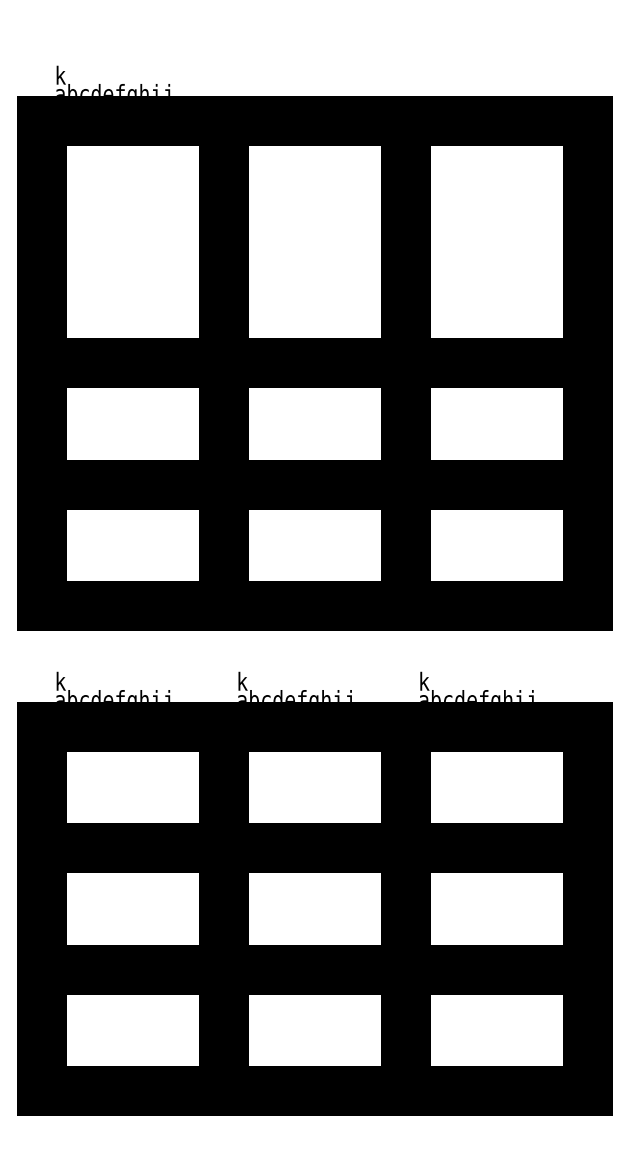
<metadata>
{"format":"dxf","ext":"dxf","renderer":"ezdxf+matplotlib","layout":"modelspace","background":"white","min_lineweight":24,"dpi":150}
</metadata>
<code>
0
SECTION
2
ENTITIES
0
TEXT
8
0
1
0123456789
10
1
20
-30
30
0
40
1.5
41
0.8
50
0
51
0
7
\U+5FAE\U+8F6F\U+96C5\U+9ED1 Light
11
1
21
-30
31
0
210
0
220
0
230
1
71
0
72
0
73
0
0
TEXT
8
0
1
abcdefghij
10
1
20
-28.5
30
0
40
1.5
41
0.8
50
0
51
0
7
\U+5FAE\U+8F6F\U+96C5\U+9ED1 Light
11
1
21
-28.5
31
0
210
0
220
0
230
1
71
0
72
0
73
0
0
TEXT
8
0
1
k
10
1
20
-27
30
0
40
1.5
41
0.8
50
0
51
0
7
\U+5FAE\U+8F6F\U+96C5\U+9ED1 Light
11
1
21
-27
31
0
210
0
220
0
230
1
71
0
72
0
73
0
0
LINE
8
0
10
0
20
-30
30
0
11
15
21
-30
31
0
39
0
210
0
220
0
230
1
0
LINE
8
0
10
15
20
-30
30
0
11
15
21
-60
31
0
39
0
210
0
220
0
230
1
0
LINE
8
0
10
15
20
-60
30
0
11
0
21
-60
31
0
39
0
210
0
220
0
230
1
0
LINE
8
0
10
0
20
-60
30
0
11
0
21
-30
31
0
39
0
210
0
220
0
230
1
0
TEXT
8
0
1
1234567
10
16
20
-30
30
0
40
1.5
41
0.8
50
0
51
0
7
\U+5FAE\U+8F6F\U+96C5\U+9ED1 Light
11
16
21
-30
31
0
210
0
220
0
230
1
71
0
72
0
73
0
0
LINE
8
0
10
15
20
-30
30
0
11
30
21
-30
31
0
39
0
210
0
220
0
230
1
0
LINE
8
0
10
30
20
-30
30
0
11
30
21
-60
31
0
39
0
210
0
220
0
230
1
0
LINE
8
0
10
30
20
-60
30
0
11
15
21
-60
31
0
39
0
210
0
220
0
230
1
0
LINE
8
0
10
15
20
-60
30
0
11
15
21
-30
31
0
39
0
210
0
220
0
230
1
0
TEXT
8
0
1
1234567890
10
31
20
-30
30
0
40
1.5
41
0.8
50
0
51
0
7
\U+5FAE\U+8F6F\U+96C5\U+9ED1 Light
11
31
21
-30
31
0
210
0
220
0
230
1
71
0
72
0
73
0
0
LINE
8
0
10
30
20
-30
30
0
11
45
21
-30
31
0
39
0
210
0
220
0
230
1
0
LINE
8
0
10
45
20
-30
30
0
11
45
21
-60
31
0
39
0
210
0
220
0
230
1
0
LINE
8
0
10
45
20
-60
30
0
11
30
21
-60
31
0
39
0
210
0
220
0
230
1
0
LINE
8
0
10
30
20
-60
30
0
11
30
21
-30
31
0
39
0
210
0
220
0
230
1
0
TEXT
8
0
1
0123456789
10
1
20
-50
30
0
40
1.5
41
0.8
50
0
51
0
7
\U+5FAE\U+8F6F\U+96C5\U+9ED1 Light
11
1
21
-50
31
0
210
0
220
0
230
1
71
0
72
0
73
0
0
TEXT
8
0
1
a
10
1
20
-48.5
30
0
40
1.5
41
0.8
50
0
51
0
7
\U+5FAE\U+8F6F\U+96C5\U+9ED1 Light
11
1
21
-48.5
31
0
210
0
220
0
230
1
71
0
72
0
73
0
0
LINE
8
0
10
0
20
-50
30
0
11
15
21
-50
31
0
39
0
210
0
220
0
230
1
0
LINE
8
0
10
15
20
-50
30
0
11
15
21
-70
31
0
39
0
210
0
220
0
230
1
0
LINE
8
0
10
15
20
-70
30
0
11
0
21
-70
31
0
39
0
210
0
220
0
230
1
0
LINE
8
0
10
0
20
-70
30
0
11
0
21
-50
31
0
39
0
210
0
220
0
230
1
0
TEXT
8
0
1
1234567
10
16
20
-50
30
0
40
1.5
41
0.8
50
0
51
0
7
\U+5FAE\U+8F6F\U+96C5\U+9ED1 Light
11
16
21
-50
31
0
210
0
220
0
230
1
71
0
72
0
73
0
0
LINE
8
0
10
15
20
-50
30
0
11
30
21
-50
31
0
39
0
210
0
220
0
230
1
0
LINE
8
0
10
30
20
-50
30
0
11
30
21
-70
31
0
39
0
210
0
220
0
230
1
0
LINE
8
0
10
30
20
-70
30
0
11
15
21
-70
31
0
39
0
210
0
220
0
230
1
0
LINE
8
0
10
15
20
-70
30
0
11
15
21
-50
31
0
39
0
210
0
220
0
230
1
0
TEXT
8
0
1
1234567
10
31
20
-50
30
0
40
1.5
41
0.8
50
0
51
0
7
\U+5FAE\U+8F6F\U+96C5\U+9ED1 Light
11
31
21
-50
31
0
210
0
220
0
230
1
71
0
72
0
73
0
0
LINE
8
0
10
30
20
-50
30
0
11
45
21
-50
31
0
39
0
210
0
220
0
230
1
0
LINE
8
0
10
45
20
-50
30
0
11
45
21
-70
31
0
39
0
210
0
220
0
230
1
0
LINE
8
0
10
45
20
-70
30
0
11
30
21
-70
31
0
39
0
210
0
220
0
230
1
0
LINE
8
0
10
30
20
-70
30
0
11
30
21
-50
31
0
39
0
210
0
220
0
230
1
0
TEXT
8
0
1
0123456789
10
1
20
-80
30
0
40
1.5
41
0.8
50
0
51
0
7
\U+5FAE\U+8F6F\U+96C5\U+9ED1 Light
11
1
21
-80
31
0
210
0
220
0
230
1
71
0
72
0
73
0
0
TEXT
8
0
1
abcdefghij
10
1
20
-78.5
30
0
40
1.5
41
0.8
50
0
51
0
7
\U+5FAE\U+8F6F\U+96C5\U+9ED1 Light
11
1
21
-78.5
31
0
210
0
220
0
230
1
71
0
72
0
73
0
0
TEXT
8
0
1
k
10
1
20
-77
30
0
40
1.5
41
0.8
50
0
51
0
7
\U+5FAE\U+8F6F\U+96C5\U+9ED1 Light
11
1
21
-77
31
0
210
0
220
0
230
1
71
0
72
0
73
0
0
LINE
8
0
10
0
20
-80
30
0
11
15
21
-80
31
0
39
0
210
0
220
0
230
1
0
LINE
8
0
10
15
20
-80
30
0
11
15
21
-110
31
0
39
0
210
0
220
0
230
1
0
LINE
8
0
10
15
20
-110
30
0
11
0
21
-110
31
0
39
0
210
0
220
0
230
1
0
LINE
8
0
10
0
20
-110
30
0
11
0
21
-80
31
0
39
0
210
0
220
0
230
1
0
TEXT
8
0
1
0123456789
10
16
20
-80
30
0
40
1.5
41
0.8
50
0
51
0
7
\U+5FAE\U+8F6F\U+96C5\U+9ED1 Light
11
16
21
-80
31
0
210
0
220
0
230
1
71
0
72
0
73
0
0
TEXT
8
0
1
abcdefghij
10
16
20
-78.5
30
0
40
1.5
41
0.8
50
0
51
0
7
\U+5FAE\U+8F6F\U+96C5\U+9ED1 Light
11
16
21
-78.5
31
0
210
0
220
0
230
1
71
0
72
0
73
0
0
TEXT
8
0
1
k
10
16
20
-77
30
0
40
1.5
41
0.8
50
0
51
0
7
\U+5FAE\U+8F6F\U+96C5\U+9ED1 Light
11
16
21
-77
31
0
210
0
220
0
230
1
71
0
72
0
73
0
0
LINE
8
0
10
15
20
-80
30
0
11
30
21
-80
31
0
39
0
210
0
220
0
230
1
0
LINE
8
0
10
30
20
-80
30
0
11
30
21
-110
31
0
39
0
210
0
220
0
230
1
0
LINE
8
0
10
30
20
-110
30
0
11
15
21
-110
31
0
39
0
210
0
220
0
230
1
0
LINE
8
0
10
15
20
-110
30
0
11
15
21
-80
31
0
39
0
210
0
220
0
230
1
0
TEXT
8
0
1
0123456789
10
31
20
-80
30
0
40
1.5
41
0.8
50
0
51
0
7
\U+5FAE\U+8F6F\U+96C5\U+9ED1 Light
11
31
21
-80
31
0
210
0
220
0
230
1
71
0
72
0
73
0
0
TEXT
8
0
1
abcdefghij
10
31
20
-78.5
30
0
40
1.5
41
0.8
50
0
51
0
7
\U+5FAE\U+8F6F\U+96C5\U+9ED1 Light
11
31
21
-78.5
31
0
210
0
220
0
230
1
71
0
72
0
73
0
0
TEXT
8
0
1
k
10
31
20
-77
30
0
40
1.5
41
0.8
50
0
51
0
7
\U+5FAE\U+8F6F\U+96C5\U+9ED1 Light
11
31
21
-77
31
0
210
0
220
0
230
1
71
0
72
0
73
0
0
LINE
8
0
10
30
20
-80
30
0
11
45
21
-80
31
0
39
0
210
0
220
0
230
1
0
LINE
8
0
10
45
20
-80
30
0
11
45
21
-110
31
0
39
0
210
0
220
0
230
1
0
LINE
8
0
10
45
20
-110
30
0
11
30
21
-110
31
0
39
0
210
0
220
0
230
1
0
LINE
8
0
10
30
20
-110
30
0
11
30
21
-80
31
0
39
0
210
0
220
0
230
1
0
TEXT
8
0
1
01234
10
1
20
-90
30
0
40
1.5
41
0.8
50
0
51
0
7
\U+5FAE\U+8F6F\U+96C5\U+9ED1 Light
11
1
21
-90
31
0
210
0
220
0
230
1
71
0
72
0
73
0
0
LINE
8
0
10
0
20
-90
30
0
11
15
21
-90
31
0
39
0
210
0
220
0
230
1
0
LINE
8
0
10
15
20
-90
30
0
11
15
21
-100
31
0
39
0
210
0
220
0
230
1
0
LINE
8
0
10
15
20
-100
30
0
11
0
21
-100
31
0
39
0
210
0
220
0
230
1
0
LINE
8
0
10
0
20
-100
30
0
11
0
21
-90
31
0
39
0
210
0
220
0
230
1
0
TEXT
8
0
1
01234
10
16
20
-90
30
0
40
1.5
41
0.8
50
0
51
0
7
\U+5FAE\U+8F6F\U+96C5\U+9ED1 Light
11
16
21
-90
31
0
210
0
220
0
230
1
71
0
72
0
73
0
0
LINE
8
0
10
15
20
-90
30
0
11
30
21
-90
31
0
39
0
210
0
220
0
230
1
0
LINE
8
0
10
30
20
-90
30
0
11
30
21
-100
31
0
39
0
210
0
220
0
230
1
0
LINE
8
0
10
30
20
-100
30
0
11
15
21
-100
31
0
39
0
210
0
220
0
230
1
0
LINE
8
0
10
15
20
-100
30
0
11
15
21
-90
31
0
39
0
210
0
220
0
230
1
0
TEXT
8
0
1
0123
10
31
20
-90
30
0
40
1.5
41
0.8
50
0
51
0
7
\U+5FAE\U+8F6F\U+96C5\U+9ED1 Light
11
31
21
-90
31
0
210
0
220
0
230
1
71
0
72
0
73
0
0
LINE
8
0
10
30
20
-90
30
0
11
45
21
-90
31
0
39
0
210
0
220
0
230
1
0
LINE
8
0
10
45
20
-90
30
0
11
45
21
-100
31
0
39
0
210
0
220
0
230
1
0
LINE
8
0
10
45
20
-100
30
0
11
30
21
-100
31
0
39
0
210
0
220
0
230
1
0
LINE
8
0
10
30
20
-100
30
0
11
30
21
-90
31
0
39
0
210
0
220
0
230
1
0
VIEWPORT
8
0
10
0
20
0
30
0
40
297
41
210
68
1
69
1
12
50
22
100
13
0
23
0
14
10
24
10
15
10
25
10
16
0
26
0
36
1
17
0
27
0
37
0
42
50
43
0
44
0
45
250
50
0
51
0
72
1000
90
819232
110
0
120
0
130
0
111
1
121
0
131
0
112
0
122
1
132
0
0
ENDSEC
0
EOF

</code>
